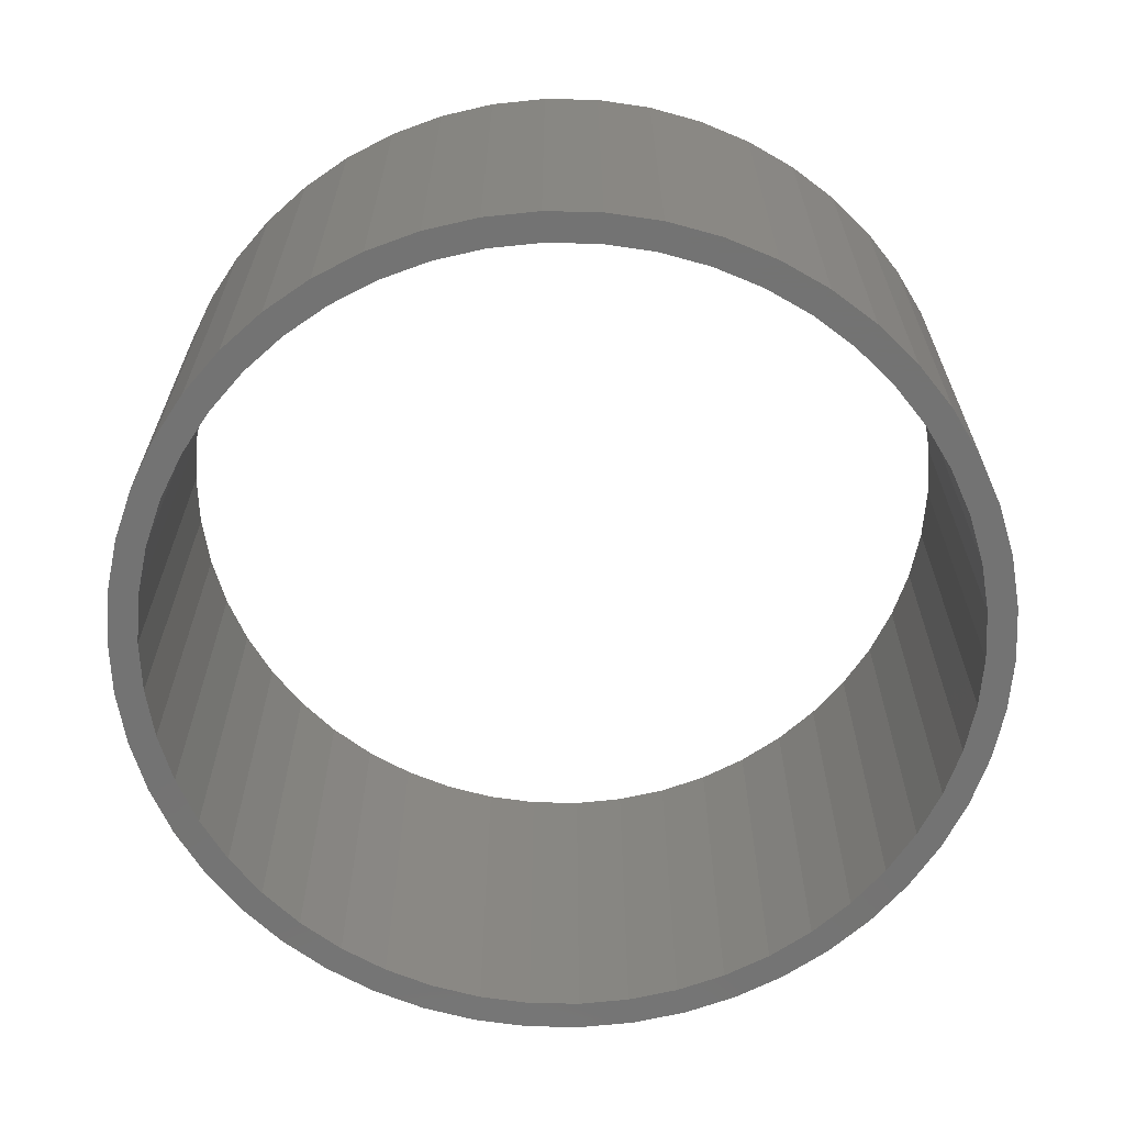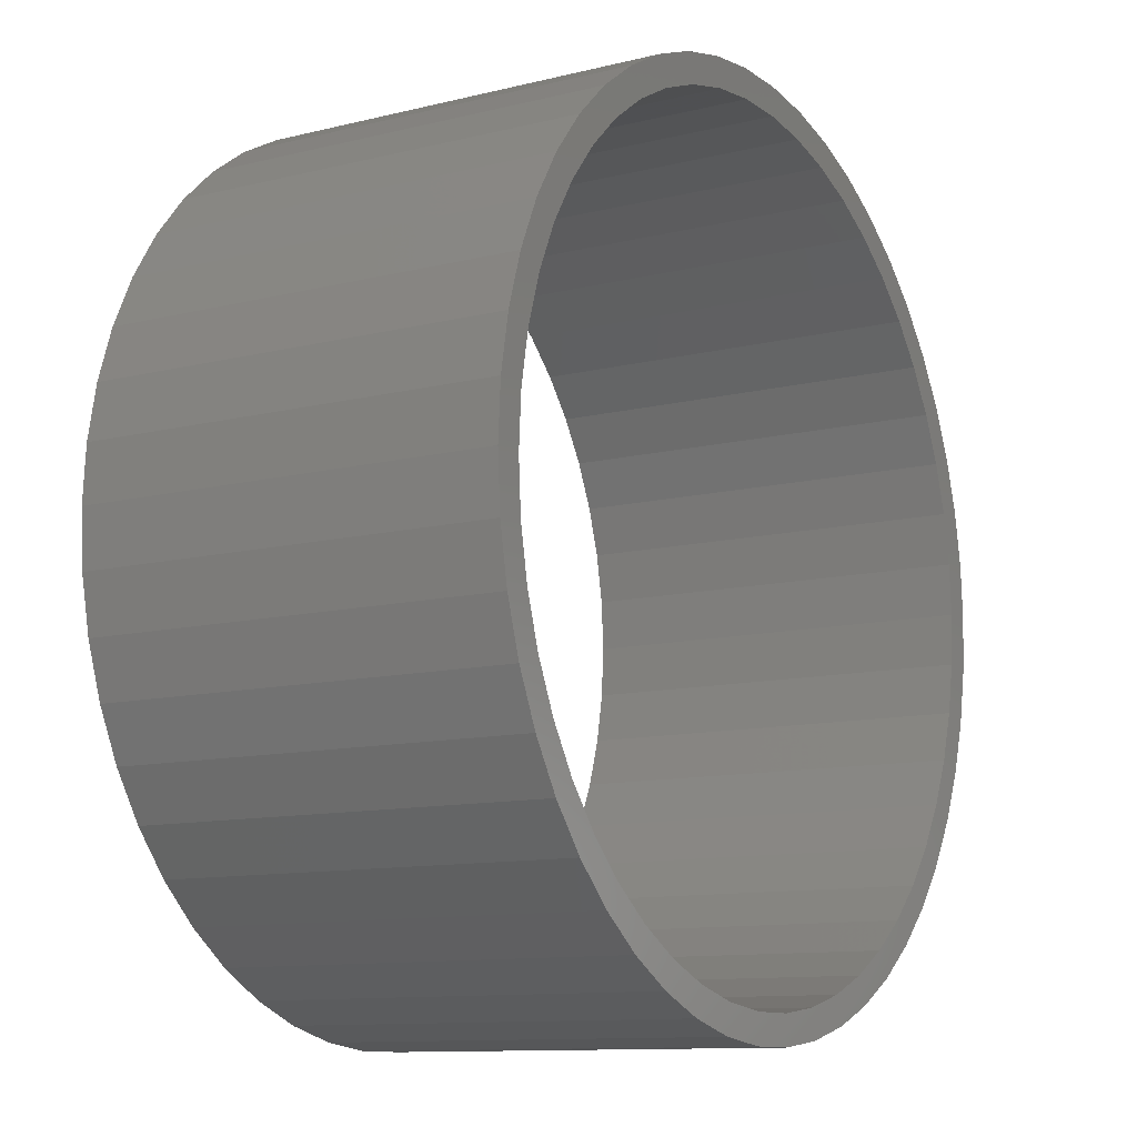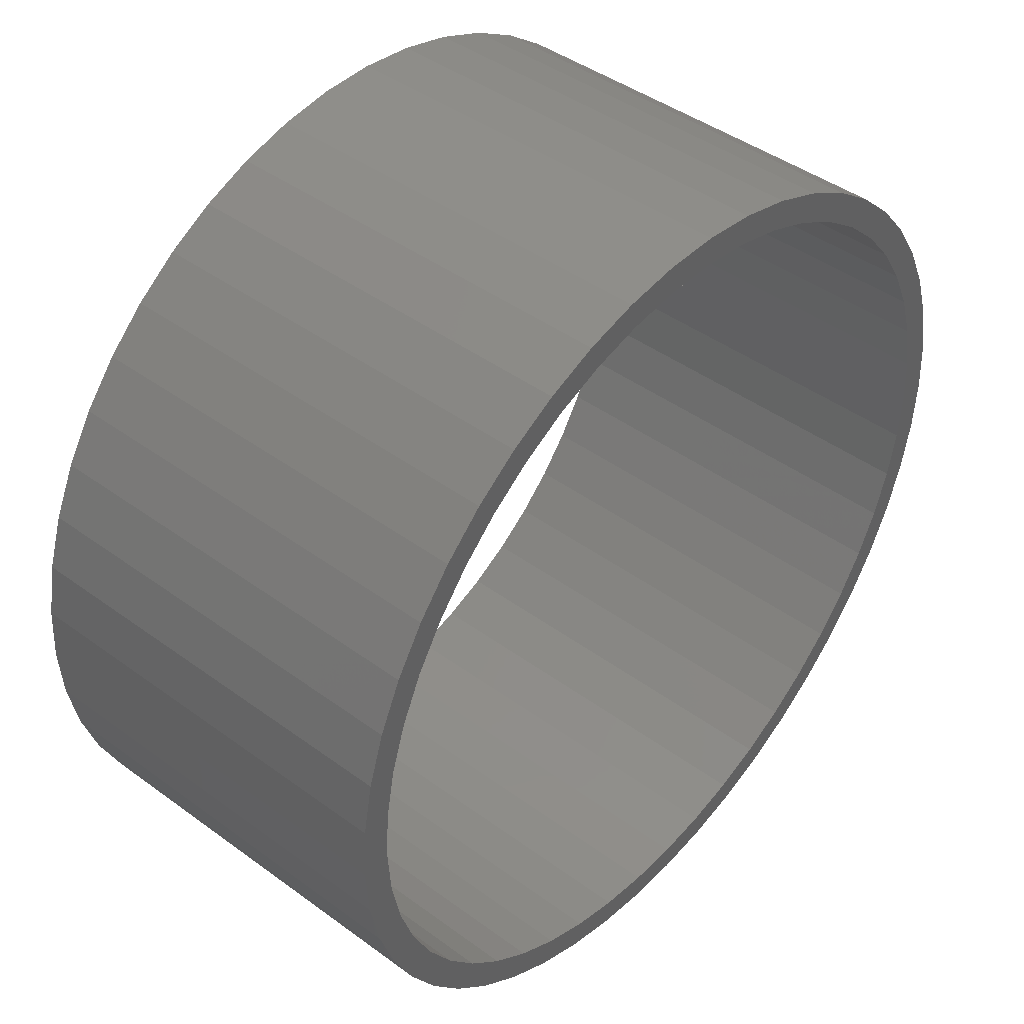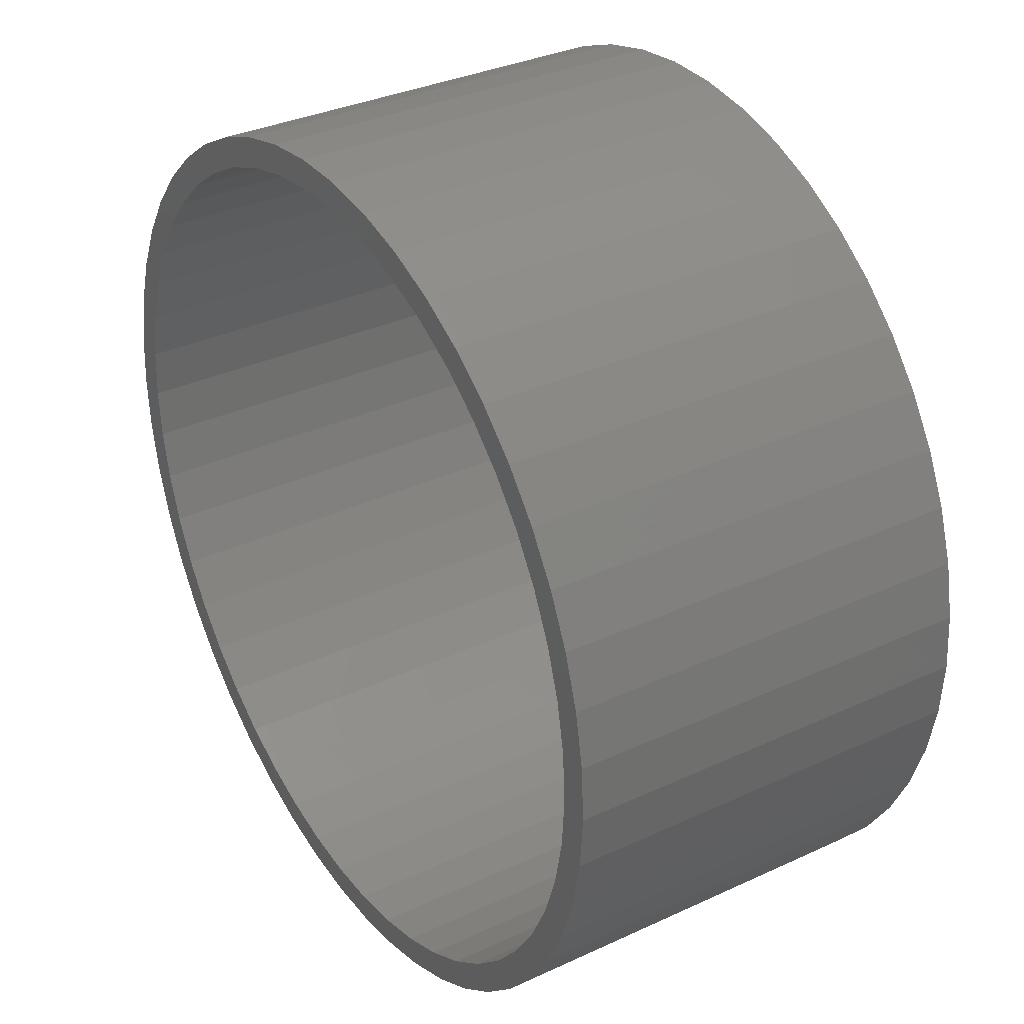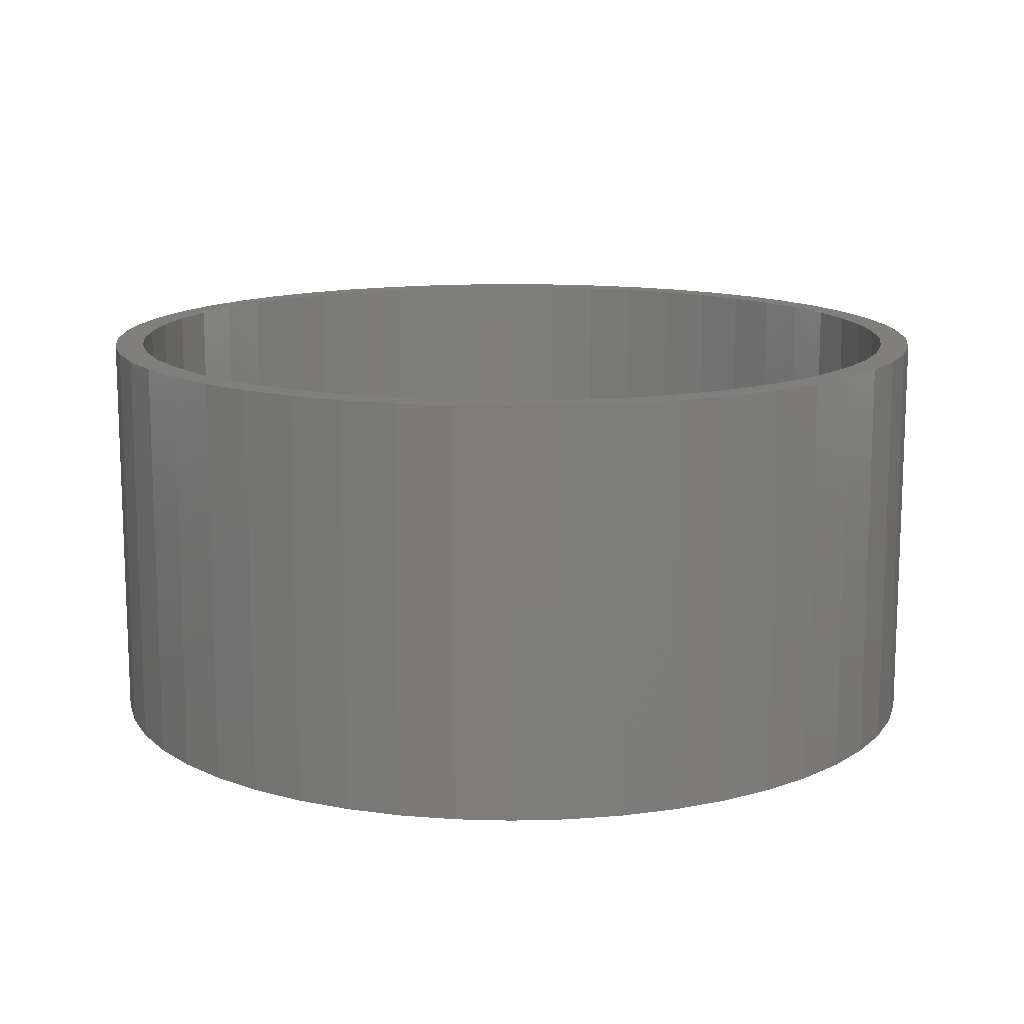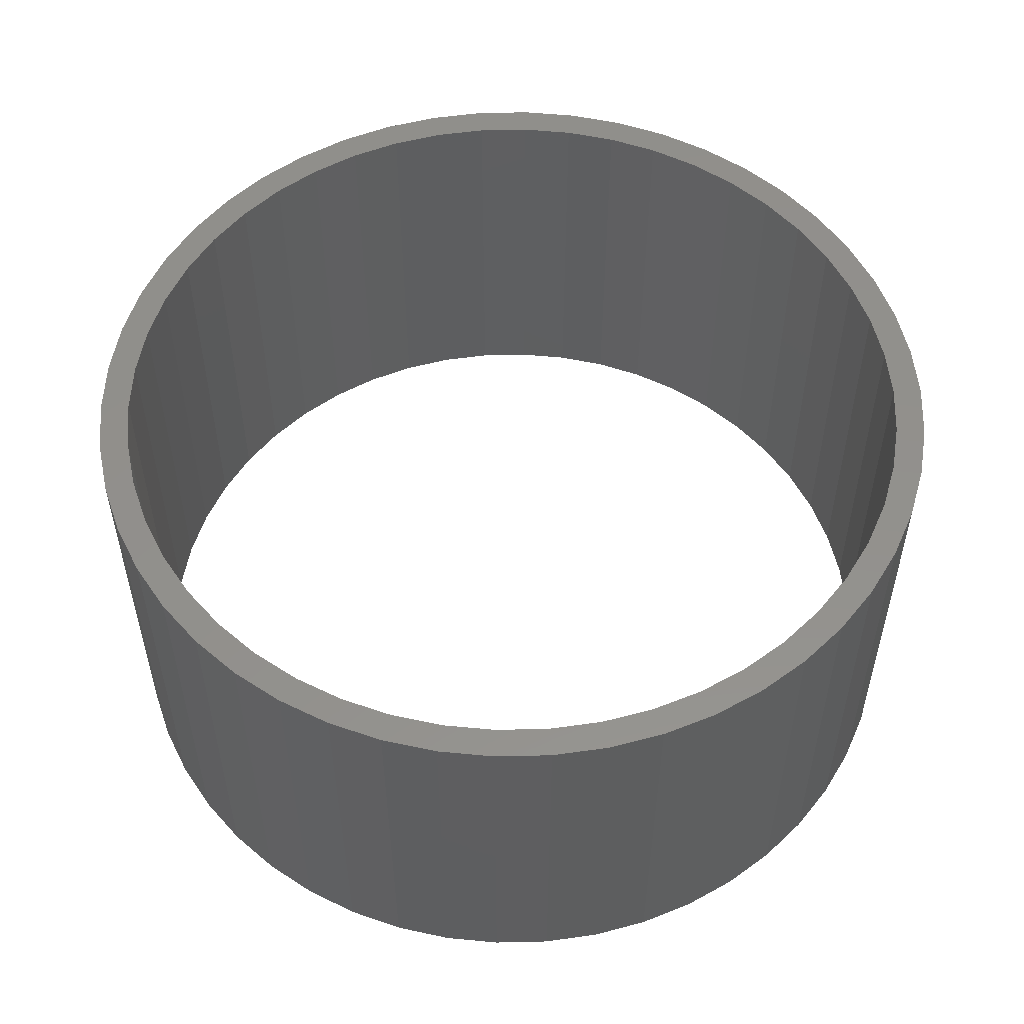
<metadata>
{"format":"stl","ext":"stl","renderer":"f3d","projection":"perspective","resolution":1024,"background":"white","views":[{"elev":-65.3,"azim":-58.8,"up":"+Z"},{"elev":-11.1,"azim":-58.7,"up":"+Y"},{"elev":43.8,"azim":-49.3,"up":"+Y"},{"elev":33.7,"azim":-122.3,"up":"+Y"},{"elev":13.3,"azim":-61.1,"up":"+Z"},{"elev":53.8,"azim":-95.0,"up":"+Z"}]}
</metadata>
<code>
# stl→obj: 200 verts, 400 faces
v 7.5 0 3.5
v 7.441 0.94 -3.5
v 7.441 0.94 3.5
v 7.5 0 -3.5
v -7.5 0 -3.5
v -7.441 0.94 3.5
v -7.441 0.94 -3.5
v -7.5 0 3.5
v 0.4709 7.485 -3.5
v -0.4709 7.485 3.5
v 0.4709 7.485 3.5
v -0.4709 7.485 -3.5
v -0.4709 -7.485 -3.5
v 0.4709 -7.485 3.5
v -0.4709 -7.485 3.5
v 0.4709 -7.485 -3.5
v 5.467 5.134 -3.5
v 4.781 5.779 3.5
v 5.467 5.134 3.5
v 4.781 5.779 -3.5
v -4.781 5.779 -3.5
v -5.467 5.134 3.5
v -4.781 5.779 3.5
v -5.467 5.134 -3.5
v -2.318 7.133 -3.5
v -3.193 6.786 3.5
v -2.318 7.133 3.5
v -3.193 6.786 -3.5
v 6.068 -4.408 3.5
v 6.572 -3.613 -3.5
v 6.572 -3.613 3.5
v 6.068 -4.408 -3.5
v 6.973 2.761 3.5
v 6.572 3.613 -3.5
v 6.572 3.613 3.5
v 6.973 2.761 -3.5
v 3.193 6.786 -3.5
v 2.318 7.133 3.5
v 3.193 6.786 3.5
v 2.318 7.133 -3.5
v 1.405 7.367 3.5
v 1.405 7.367 -3.5
v 4.019 6.332 -3.5
v 4.019 6.332 3.5
v -6.973 2.761 -3.5
v -6.572 3.613 3.5
v -6.572 3.613 -3.5
v -6.973 2.761 3.5
v 7 0 3.5
v 6.945 0.8773 3.5
v 7.264 1.865 3.5
v 7.441 -0.94 3.5
v 6.945 -0.8773 3.5
v 6.78 1.741 3.5
v 6.508 2.577 3.5
v 6.134 3.372 3.5
v 6.068 4.408 3.5
v 5.663 4.114 3.5
v 5.103 4.792 3.5
v 4.462 5.394 3.5
v 3.751 5.91 3.5
v 2.98 6.334 3.5
v 2.163 6.657 3.5
v 1.312 6.876 3.5
v 0.4395 6.986 3.5
v -0.4395 6.986 3.5
v -1.312 6.876 3.5
v -1.405 7.367 3.5
v -2.163 6.657 3.5
v -2.98 6.334 3.5
v -3.751 5.91 3.5
v -4.019 6.332 3.5
v -4.462 5.394 3.5
v -5.103 4.792 3.5
v -5.663 4.114 3.5
v -6.068 4.408 3.5
v -6.134 3.372 3.5
v -6.508 2.577 3.5
v -6.78 1.741 3.5
v -7.264 1.865 3.5
v -6.945 0.8773 3.5
v 7.264 -1.865 3.5
v 6.78 -1.741 3.5
v 6.973 -2.761 3.5
v 6.508 -2.577 3.5
v 6.134 -3.372 3.5
v 5.663 -4.114 3.5
v 5.467 -5.134 3.5
v 5.103 -4.792 3.5
v 4.781 -5.779 3.5
v 4.462 -5.394 3.5
v 4.019 -6.332 3.5
v 3.751 -5.91 3.5
v 3.193 -6.786 3.5
v 2.98 -6.334 3.5
v 2.318 -7.133 3.5
v 2.163 -6.657 3.5
v 1.405 -7.367 3.5
v 1.312 -6.876 3.5
v 0.4395 -6.986 3.5
v -0.4395 -6.986 3.5
v -1.312 -6.876 3.5
v -1.405 -7.367 3.5
v -2.163 -6.657 3.5
v -2.318 -7.133 3.5
v -2.98 -6.334 3.5
v -3.193 -6.786 3.5
v -3.751 -5.91 3.5
v -4.019 -6.332 3.5
v -4.462 -5.394 3.5
v -4.781 -5.779 3.5
v -5.103 -4.792 3.5
v -5.467 -5.134 3.5
v -5.663 -4.114 3.5
v -6.068 -4.408 3.5
v -6.134 -3.372 3.5
v -6.572 -3.613 3.5
v -6.508 -2.577 3.5
v -6.973 -2.761 3.5
v -6.78 -1.741 3.5
v -7.264 -1.865 3.5
v -6.945 -0.8773 3.5
v -7.441 -0.94 3.5
v -7 0 3.5
v -1.405 7.367 -3.5
v 1.405 -7.367 -3.5
v 2.318 -7.133 -3.5
v 3.193 -6.786 -3.5
v 7.264 1.865 -3.5
v 6.068 4.408 -3.5
v -6.068 4.408 -3.5
v -7.264 1.865 -3.5
v -4.019 6.332 -3.5
v 7.441 -0.94 -3.5
v 4.019 -6.332 -3.5
v 5.467 -5.134 -3.5
v 7.264 -1.865 -3.5
v -6.973 -2.761 -3.5
v -7.264 -1.865 -3.5
v 4.781 -5.779 -3.5
v 6.973 -2.761 -3.5
v -5.467 -5.134 -3.5
v -4.781 -5.779 -3.5
v -6.068 -4.408 -3.5
v -6.572 -3.613 -3.5
v 7 0 -3.5
v 6.945 -0.8773 -3.5
v 6.945 0.8773 -3.5
v 6.78 -1.741 -3.5
v 6.508 -2.577 -3.5
v 6.134 -3.372 -3.5
v 5.663 -4.114 -3.5
v 5.103 -4.792 -3.5
v 4.462 -5.394 -3.5
v 3.751 -5.91 -3.5
v 2.98 -6.334 -3.5
v 2.163 -6.657 -3.5
v 1.312 -6.876 -3.5
v 0.4395 -6.986 -3.5
v -0.4395 -6.986 -3.5
v -1.312 -6.876 -3.5
v -1.405 -7.367 -3.5
v -2.163 -6.657 -3.5
v -2.318 -7.133 -3.5
v -2.98 -6.334 -3.5
v -3.193 -6.786 -3.5
v -3.751 -5.91 -3.5
v -4.019 -6.332 -3.5
v -4.462 -5.394 -3.5
v -5.103 -4.792 -3.5
v -5.663 -4.114 -3.5
v -6.134 -3.372 -3.5
v -6.508 -2.577 -3.5
v -6.78 -1.741 -3.5
v -6.945 -0.8773 -3.5
v -7.441 -0.94 -3.5
v 6.78 1.741 -3.5
v 6.508 2.577 -3.5
v 6.134 3.372 -3.5
v 5.663 4.114 -3.5
v 5.103 4.792 -3.5
v 4.462 5.394 -3.5
v 3.751 5.91 -3.5
v 2.98 6.334 -3.5
v 2.163 6.657 -3.5
v 1.312 6.876 -3.5
v 0.4395 6.986 -3.5
v -0.4395 6.986 -3.5
v -1.312 6.876 -3.5
v -2.163 6.657 -3.5
v -2.98 6.334 -3.5
v -3.751 5.91 -3.5
v -4.462 5.394 -3.5
v -5.103 4.792 -3.5
v -5.663 4.114 -3.5
v -6.134 3.372 -3.5
v -6.508 2.577 -3.5
v -6.78 1.741 -3.5
v -6.945 0.8773 -3.5
v -7 0 -3.5
f 1 2 3
f 2 1 4
f 5 6 7
f 6 5 8
f 9 10 11
f 10 9 12
f 13 14 15
f 14 13 16
f 17 18 19
f 18 17 20
f 21 22 23
f 22 21 24
f 25 26 27
f 26 25 28
f 29 30 31
f 30 29 32
f 33 34 35
f 34 33 36
f 37 38 39
f 38 37 40
f 40 41 38
f 41 40 42
f 43 39 44
f 39 43 37
f 45 46 47
f 46 45 48
f 49 1 3
f 50 3 51
f 1 49 52
f 53 52 49
f 54 51 33
f 3 50 49
f 51 54 50
f 55 33 35
f 33 55 54
f 35 56 55
f 57 56 35
f 57 58 56
f 19 58 57
f 19 59 58
f 18 59 19
f 18 60 59
f 44 60 18
f 44 61 60
f 39 61 44
f 39 62 61
f 38 62 39
f 38 63 62
f 41 63 38
f 41 64 63
f 11 64 41
f 11 65 64
f 11 66 65
f 10 66 11
f 10 67 66
f 68 67 10
f 68 69 67
f 27 69 68
f 27 70 69
f 26 70 27
f 26 71 70
f 72 71 26
f 72 73 71
f 23 73 72
f 23 74 73
f 22 74 23
f 22 75 74
f 76 75 22
f 76 77 75
f 46 77 76
f 77 46 78
f 48 78 46
f 78 48 79
f 80 79 48
f 79 80 81
f 6 81 80
f 52 53 82
f 83 82 53
f 82 83 84
f 85 84 83
f 84 85 31
f 86 31 85
f 86 29 31
f 87 29 86
f 87 88 29
f 89 88 87
f 89 90 88
f 91 90 89
f 91 92 90
f 93 92 91
f 93 94 92
f 95 94 93
f 95 96 94
f 97 96 95
f 97 98 96
f 99 98 97
f 99 14 98
f 100 14 99
f 101 14 100
f 101 15 14
f 102 15 101
f 102 103 15
f 104 103 102
f 104 105 103
f 106 105 104
f 106 107 105
f 108 107 106
f 108 109 107
f 110 109 108
f 110 111 109
f 112 111 110
f 112 113 111
f 114 113 112
f 114 115 113
f 116 115 114
f 117 116 118
f 116 117 115
f 119 118 120
f 121 120 122
f 118 119 117
f 123 122 124
f 81 6 124
f 120 121 119
f 8 124 6
f 122 123 121
f 124 8 123
f 12 68 10
f 68 12 125
f 16 98 14
f 98 16 126
f 127 94 96
f 94 127 128
f 51 36 33
f 36 51 129
f 3 129 51
f 129 3 2
f 57 17 19
f 17 57 130
f 35 130 57
f 130 35 34
f 42 11 41
f 11 42 9
f 20 44 18
f 44 20 43
f 47 76 131
f 76 47 46
f 131 22 24
f 22 131 76
f 132 48 45
f 48 132 80
f 7 80 132
f 80 7 6
f 28 72 26
f 72 28 133
f 133 23 72
f 23 133 21
f 125 27 68
f 27 125 25
f 52 4 1
f 4 52 134
f 128 92 94
f 92 128 135
f 88 32 29
f 32 88 136
f 82 134 52
f 134 82 137
f 138 121 139
f 121 138 119
f 140 88 90
f 88 140 136
f 31 141 84
f 141 31 30
f 142 111 113
f 111 142 143
f 144 117 145
f 117 144 115
f 146 4 134
f 147 134 137
f 4 146 2
f 148 2 146
f 149 137 141
f 134 147 146
f 137 149 147
f 150 141 30
f 141 150 149
f 30 151 150
f 32 151 30
f 32 152 151
f 136 152 32
f 136 153 152
f 140 153 136
f 140 154 153
f 135 154 140
f 135 155 154
f 128 155 135
f 128 156 155
f 127 156 128
f 127 157 156
f 126 157 127
f 126 158 157
f 16 158 126
f 16 159 158
f 16 160 159
f 13 160 16
f 13 161 160
f 162 161 13
f 162 163 161
f 164 163 162
f 164 165 163
f 166 165 164
f 166 167 165
f 168 167 166
f 168 169 167
f 143 169 168
f 143 170 169
f 142 170 143
f 142 171 170
f 144 171 142
f 144 172 171
f 145 172 144
f 172 145 173
f 138 173 145
f 173 138 174
f 139 174 138
f 174 139 175
f 176 175 139
f 2 148 129
f 177 129 148
f 129 177 36
f 178 36 177
f 36 178 34
f 179 34 178
f 179 130 34
f 180 130 179
f 180 17 130
f 181 17 180
f 181 20 17
f 182 20 181
f 182 43 20
f 183 43 182
f 183 37 43
f 184 37 183
f 184 40 37
f 185 40 184
f 185 42 40
f 186 42 185
f 186 9 42
f 187 9 186
f 188 9 187
f 188 12 9
f 189 12 188
f 189 125 12
f 190 125 189
f 190 25 125
f 191 25 190
f 191 28 25
f 192 28 191
f 192 133 28
f 193 133 192
f 193 21 133
f 194 21 193
f 194 24 21
f 195 24 194
f 195 131 24
f 196 131 195
f 47 196 197
f 196 47 131
f 45 197 198
f 132 198 199
f 197 45 47
f 7 199 200
f 175 176 200
f 198 132 45
f 5 200 176
f 199 7 132
f 200 5 7
f 126 96 98
f 96 126 127
f 135 90 92
f 90 135 140
f 84 137 82
f 137 84 141
f 166 105 107
f 105 166 164
f 164 103 105
f 103 164 162
f 142 115 144
f 115 142 113
f 145 119 138
f 119 145 117
f 139 123 176
f 123 139 121
f 176 8 5
f 8 176 123
f 162 15 103
f 15 162 13
f 168 107 109
f 107 168 166
f 143 109 111
f 109 143 168
f 79 197 78
f 197 79 198
f 179 58 180
f 58 179 56
f 185 62 63
f 62 185 184
f 191 69 70
f 69 191 190
f 78 196 77
f 196 78 197
f 147 49 146
f 49 147 53
f 182 59 60
f 59 182 181
f 188 65 66
f 65 188 187
f 184 61 62
f 61 184 183
f 75 194 74
f 194 75 195
f 190 67 69
f 67 190 189
f 194 73 74
f 73 194 193
f 151 85 150
f 85 151 86
f 169 112 110
f 112 169 170
f 116 173 118
f 173 116 172
f 155 95 93
f 95 155 156
f 180 59 181
f 59 180 58
f 186 63 64
f 63 186 185
f 187 64 65
f 64 187 186
f 183 60 61
f 60 183 182
f 124 199 81
f 199 124 200
f 77 195 75
f 195 77 196
f 189 66 67
f 66 189 188
f 193 71 73
f 71 193 192
f 192 70 71
f 70 192 191
f 146 50 148
f 50 146 49
f 153 87 152
f 87 153 89
f 114 172 116
f 172 114 171
f 158 100 99
f 100 158 159
f 178 56 179
f 56 178 55
f 177 55 178
f 55 177 54
f 148 54 177
f 54 148 50
f 81 198 79
f 198 81 199
f 149 53 147
f 53 149 83
f 152 86 151
f 86 152 87
f 159 101 100
f 101 159 160
f 122 200 124
f 200 122 175
f 118 174 120
f 174 118 173
f 112 171 114
f 171 112 170
f 156 97 95
f 97 156 157
f 157 99 97
f 99 157 158
f 153 91 89
f 91 153 154
f 150 83 149
f 83 150 85
f 161 104 102
f 104 161 163
f 165 108 106
f 108 165 167
f 120 175 122
f 175 120 174
f 154 93 91
f 93 154 155
f 160 102 101
f 102 160 161
f 167 110 108
f 110 167 169
f 163 106 104
f 106 163 165

</code>
